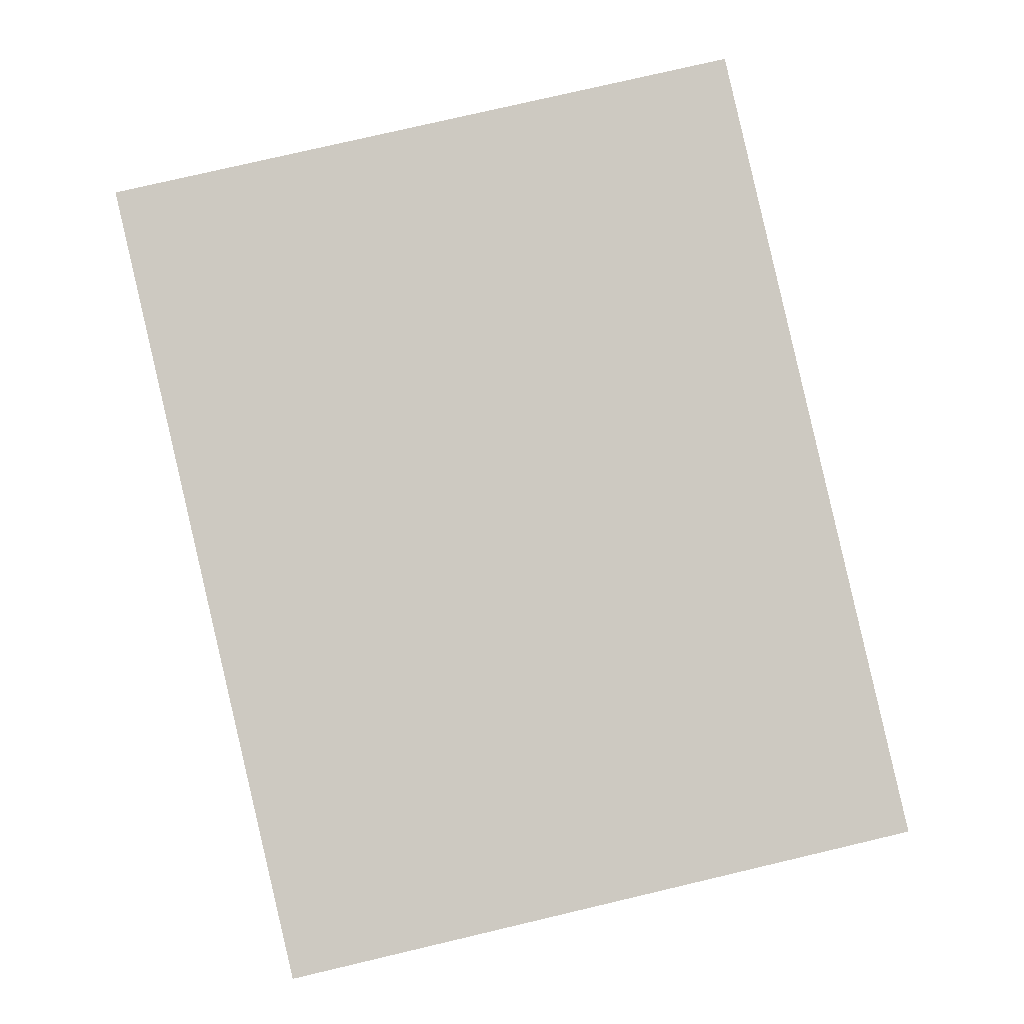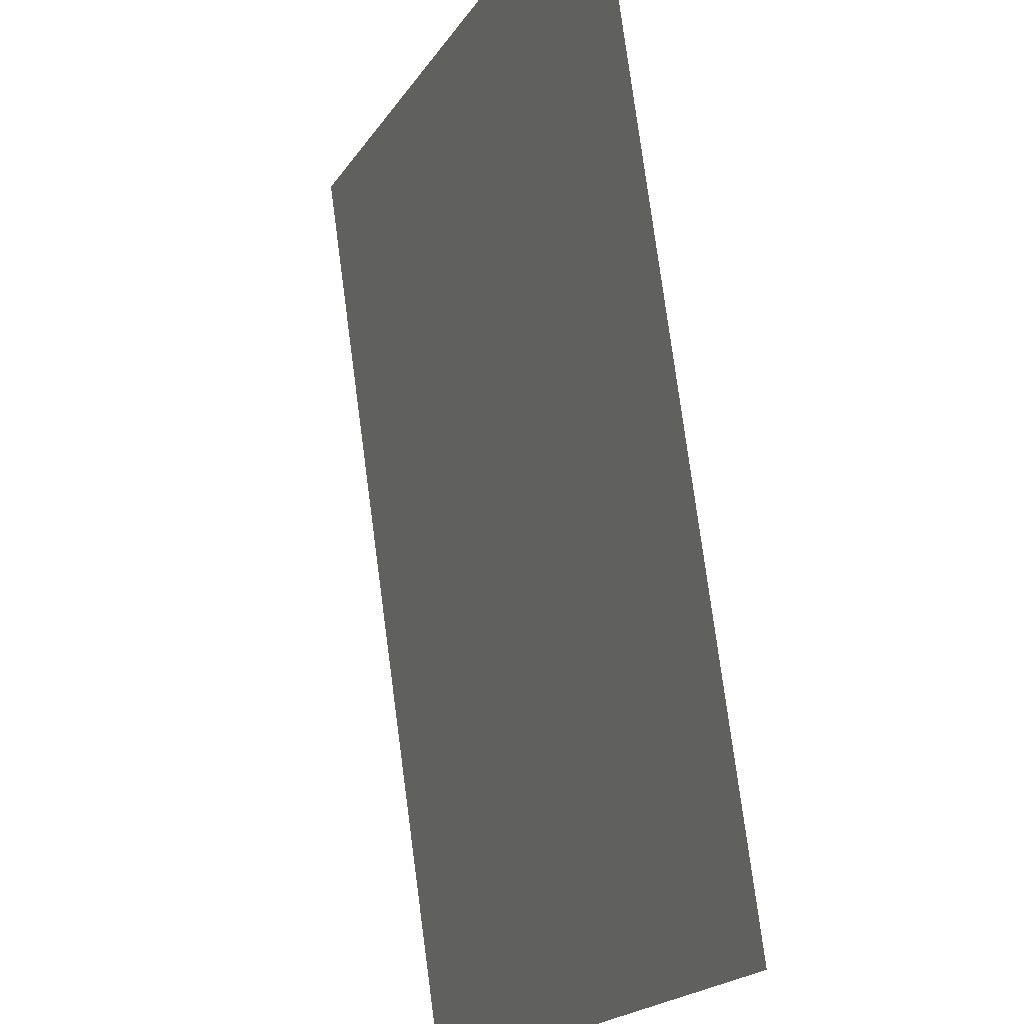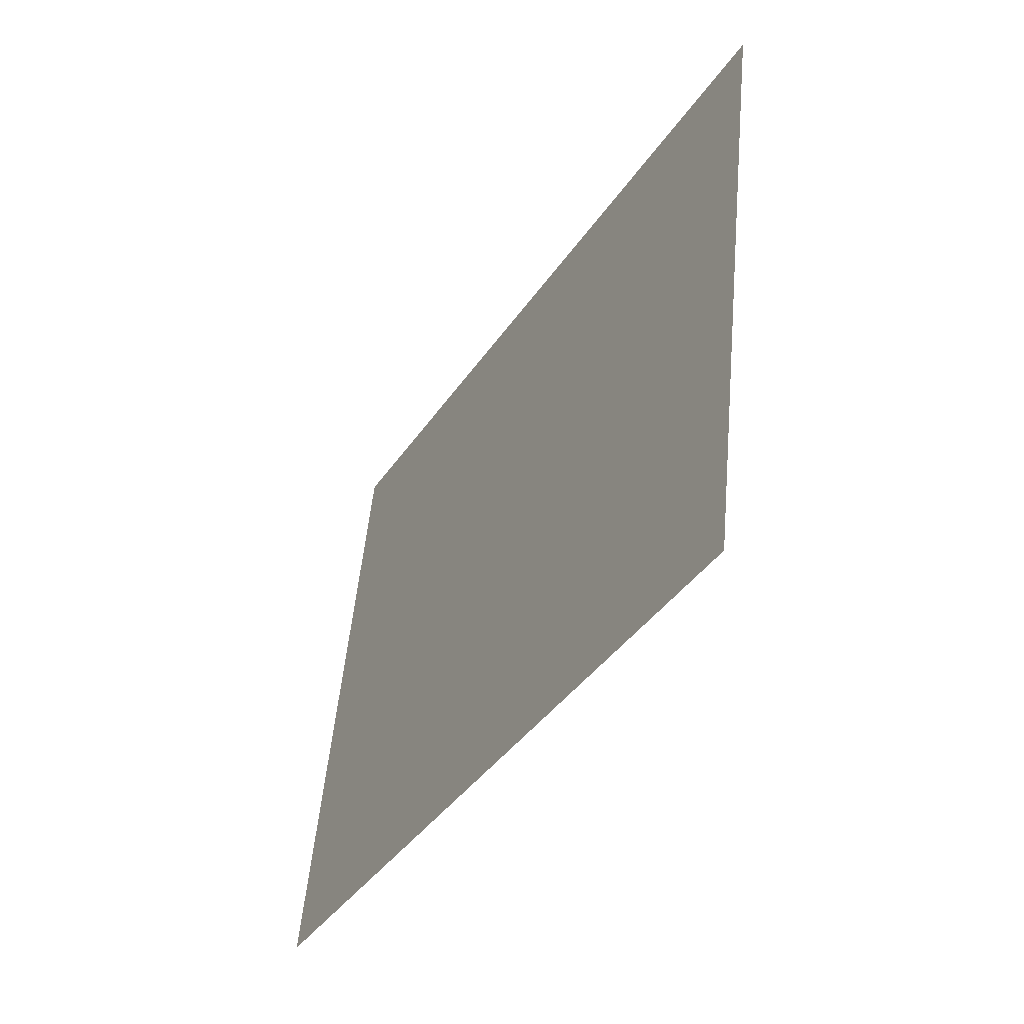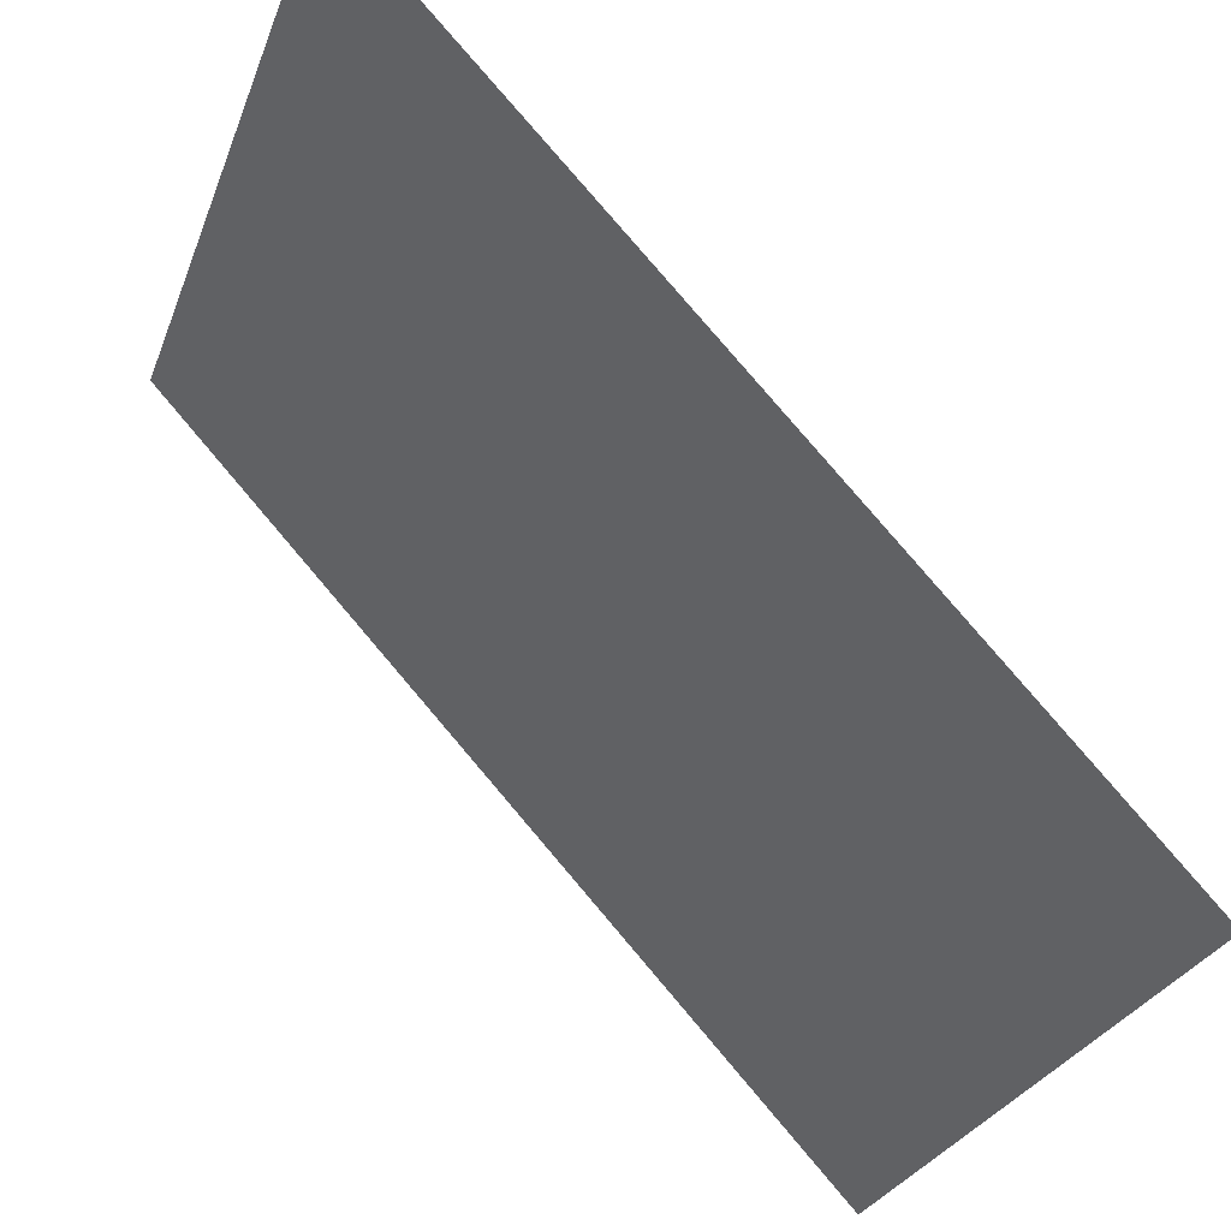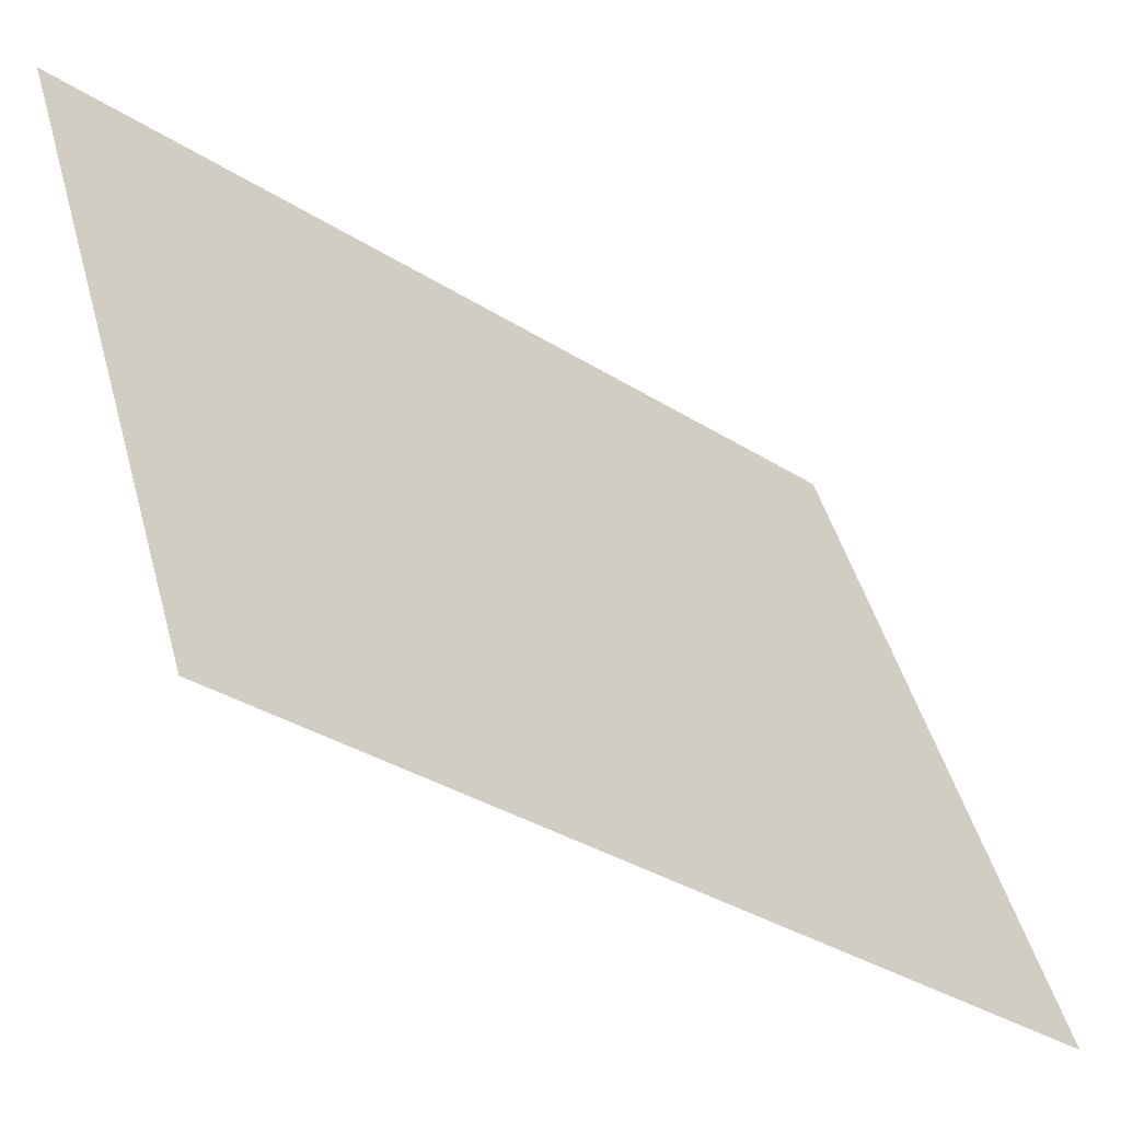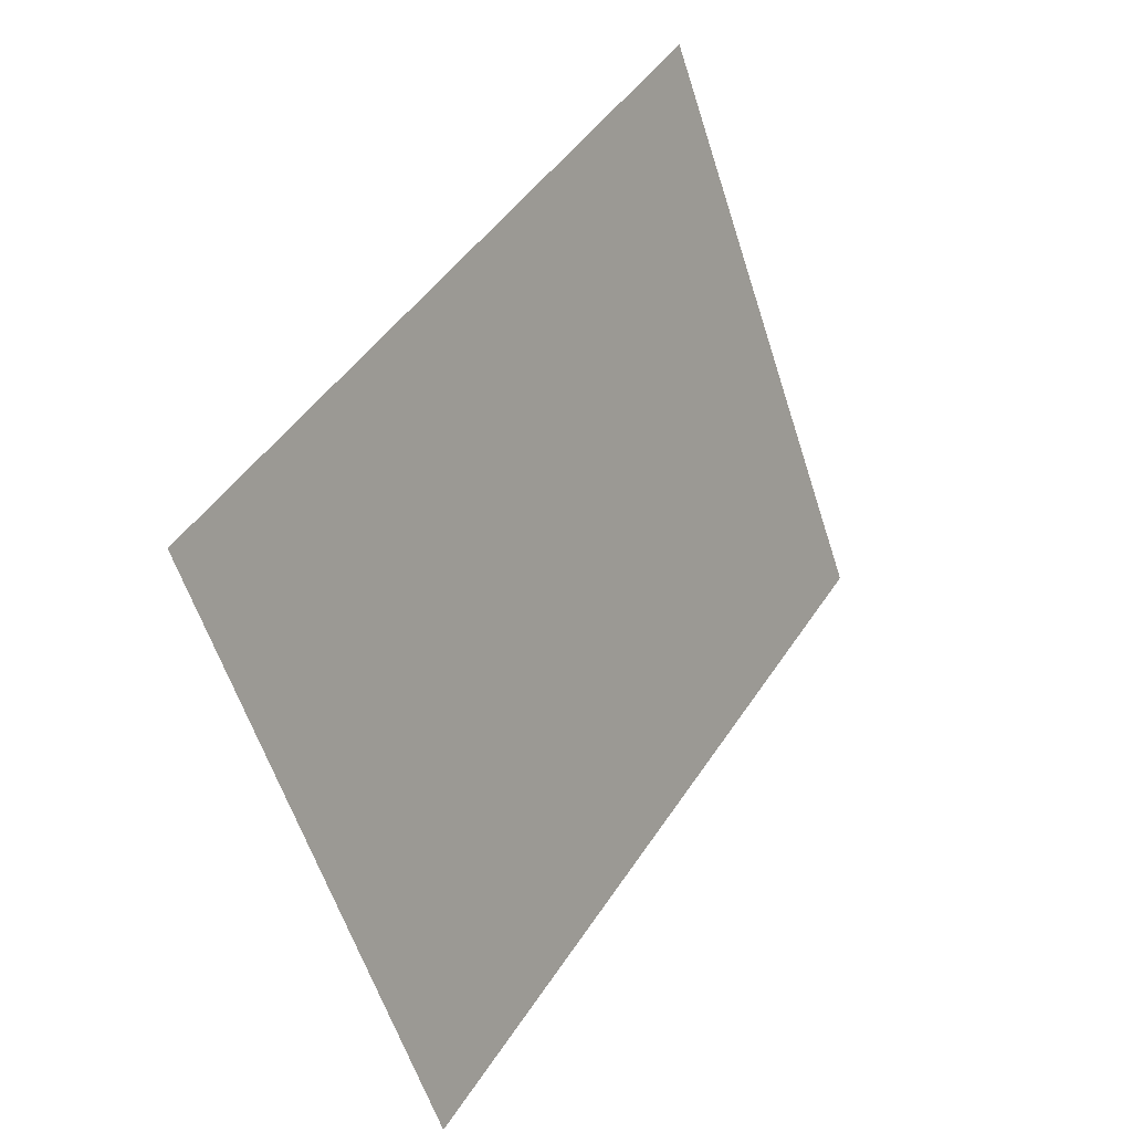
<metadata>
{"format":"obj","ext":"obj","renderer":"f3d","projection":"perspective","resolution":1024,"background":"white","views":[{"elev":24.8,"azim":-116.8,"up":"+Y"},{"elev":75.4,"azim":142.5,"up":"+Z"},{"elev":60.6,"azim":-13.3,"up":"+Y"},{"elev":79.5,"azim":109.7,"up":"+Z"},{"elev":-31.4,"azim":17.1,"up":"+Z"},{"elev":-46.0,"azim":-0.9,"up":"+Y"}]}
</metadata>
<code>
o Monitor.003
v -13.16 -3.12 1.239
v -13.16 -3.124 1.239
v -13.16 -3.122 1.239
v -13.16 -3.117 1.241
v -13.16 -3.126 1.241
v -13.16 -3.128 1.243
v -13.16 -3.115 1.243
v -13.16 -3.113 1.246
v -13.17 -3.129 1.246
v -13.16 -3.111 1.249
v -13.17 -3.129 1.249
v -13.17 -3.129 1.252
v -13.16 -3.11 1.252
v -13.16 -3.11 1.256
v -13.17 -3.128 1.256
v -13.17 -3.126 1.259
v -13.16 -3.11 1.259
v -13.16 -3.111 1.262
v -13.17 -3.124 1.262
v -13.16 -3.112 1.264
v -13.17 -3.122 1.264
v -13.17 -3.119 1.266
v -13.17 -3.114 1.266
v -13.17 -3.117 1.266
v -13.12 -3.141 1.127
v -13.12 -3.146 1.127
v -13.12 -3.144 1.126
v -13.12 -3.139 1.128
v -13.12 -3.148 1.128
v -13.13 -3.15 1.13
v -13.12 -3.136 1.13
v -13.13 -3.151 1.133
v -13.12 -3.134 1.133
v -13.12 -3.133 1.136
v -13.13 -3.151 1.136
v -13.13 -3.151 1.14
v -13.12 -3.132 1.14
v -13.12 -3.131 1.144
v -13.13 -3.15 1.144
v -13.13 -3.148 1.147
v -13.12 -3.132 1.147
v -13.13 -3.133 1.15
v -13.13 -3.146 1.15
v -13.13 -3.144 1.152
v -13.13 -3.134 1.152
v -13.13 -3.141 1.153
v -13.13 -3.136 1.153
v -13.13 -3.139 1.154
v -13.11 -3.149 1.089
v -13.11 -3.153 1.089
v -13.11 -3.151 1.089
v -13.11 -3.146 1.091
v -13.11 -3.155 1.091
v -13.11 -3.157 1.093
v -13.11 -3.144 1.093
v -13.11 -3.142 1.096
v -13.12 -3.158 1.096
v -13.11 -3.14 1.099
v -13.12 -3.158 1.099
v -13.12 -3.158 1.102
v -13.11 -3.139 1.102
v -13.11 -3.139 1.106
v -13.12 -3.157 1.106
v -13.12 -3.155 1.109
v -13.11 -3.139 1.109
v -13.11 -3.14 1.112
v -13.12 -3.153 1.112
v -13.11 -3.141 1.114
v -13.12 -3.151 1.114
v -13.12 -3.148 1.116
v -13.12 -3.143 1.116
v -13.12 -3.146 1.116
v -13.14 -3.127 1.202
v -13.15 -3.132 1.202
v -13.15 -3.129 1.201
v -13.14 -3.124 1.203
v -13.15 -3.134 1.203
v -13.15 -3.135 1.205
v -13.14 -3.122 1.205
v -13.14 -3.12 1.208
v -13.15 -3.136 1.208
v -13.14 -3.118 1.211
v -13.15 -3.137 1.211
v -13.16 -3.136 1.215
v -13.15 -3.117 1.215
v -13.15 -3.117 1.219
v -13.16 -3.135 1.219
v -13.16 -3.134 1.222
v -13.15 -3.117 1.222
v -13.15 -3.118 1.225
v -13.16 -3.132 1.225
v -13.15 -3.12 1.227
v -13.16 -3.129 1.227
v -13.16 -3.127 1.228
v -13.15 -3.122 1.228
v -13.16 -3.124 1.229
v -13.13 -3.134 1.164
v -13.14 -3.139 1.164
v -13.13 -3.137 1.164
v -13.13 -3.132 1.166
v -13.14 -3.141 1.166
v -13.14 -3.143 1.168
v -13.13 -3.129 1.168
v -13.13 -3.127 1.171
v -13.14 -3.143 1.171
v -13.13 -3.126 1.174
v -13.14 -3.144 1.174
v -13.14 -3.143 1.177
v -13.13 -3.125 1.177
v -13.13 -3.124 1.181
v -13.14 -3.142 1.181
v -13.15 -3.141 1.184
v -13.14 -3.124 1.184
v -13.14 -3.125 1.187
v -13.15 -3.139 1.187
v -13.14 -3.127 1.189
v -13.14 -3.136 1.189
v -13.14 -3.134 1.191
v -13.14 -3.129 1.191
v -13.14 -3.131 1.191
v -13.23 -3.046 1.365
v -13.66 -3.275 1.365
v -13.43 -3.407 1.365
v -13.46 -2.913 1.365
v -13.18 -3.109 1.309
v -13.18 -3.122 1.294
v -13.18 -3.111 1.294
v -13.19 -3.119 1.309
v -13.19 -3.132 1.294
v -13.19 -3.129 1.309
v -13.18 -3.098 1.309
v -13.17 -3.101 1.294
v -13.2 -3.113 1.339
v -13.2 -3.126 1.324
v -13.19 -3.116 1.324
v -13.2 -3.123 1.339
v -13.19 -3.106 1.324
v -13.16 -3.085 1.283
v -13.17 -3.091 1.294
v -13.19 -3.142 1.283
v -13.18 -3.069 1.365
v -13.17 -3.088 1.309
v -13.18 -3.085 1.324
v -13.18 -3.082 1.339
v -13.19 -3.079 1.354
v -13.19 -3.09 1.354
v -13.2 -3.1 1.354
v -13.2 -3.11 1.354
v -13.21 -3.121 1.354
v -13.22 -3.126 1.365
v -13.43 -3.407 1.005
v -13.09 -3.126 1.04
v -13.29 -3.488 1.04
v -13.23 -3.046 1.005
v -13.09 -3.126 1.07
v -13.12 -3.183 1.07
v -13.29 -3.488 1.07
v -13.46 -2.913 1.005
v -13.14 -3.195 1.106
v -13.21 -3.153 1.324
v -13.36 -3.41 1.324
v -13.29 -3.453 1.106
v -13.39 -3.431 1.365
v -13.19 -3.092 1.339
v -13.19 -3.103 1.339
v -13.18 -3.095 1.324
v -13.66 -3.275 1.005
v -13.22 -3.147 1.318
v -13.3 -3.447 1.1
v -13.15 -3.189 1.1
v -13.37 -3.405 1.318
f 168 169 170
f 169 168 171

</code>
